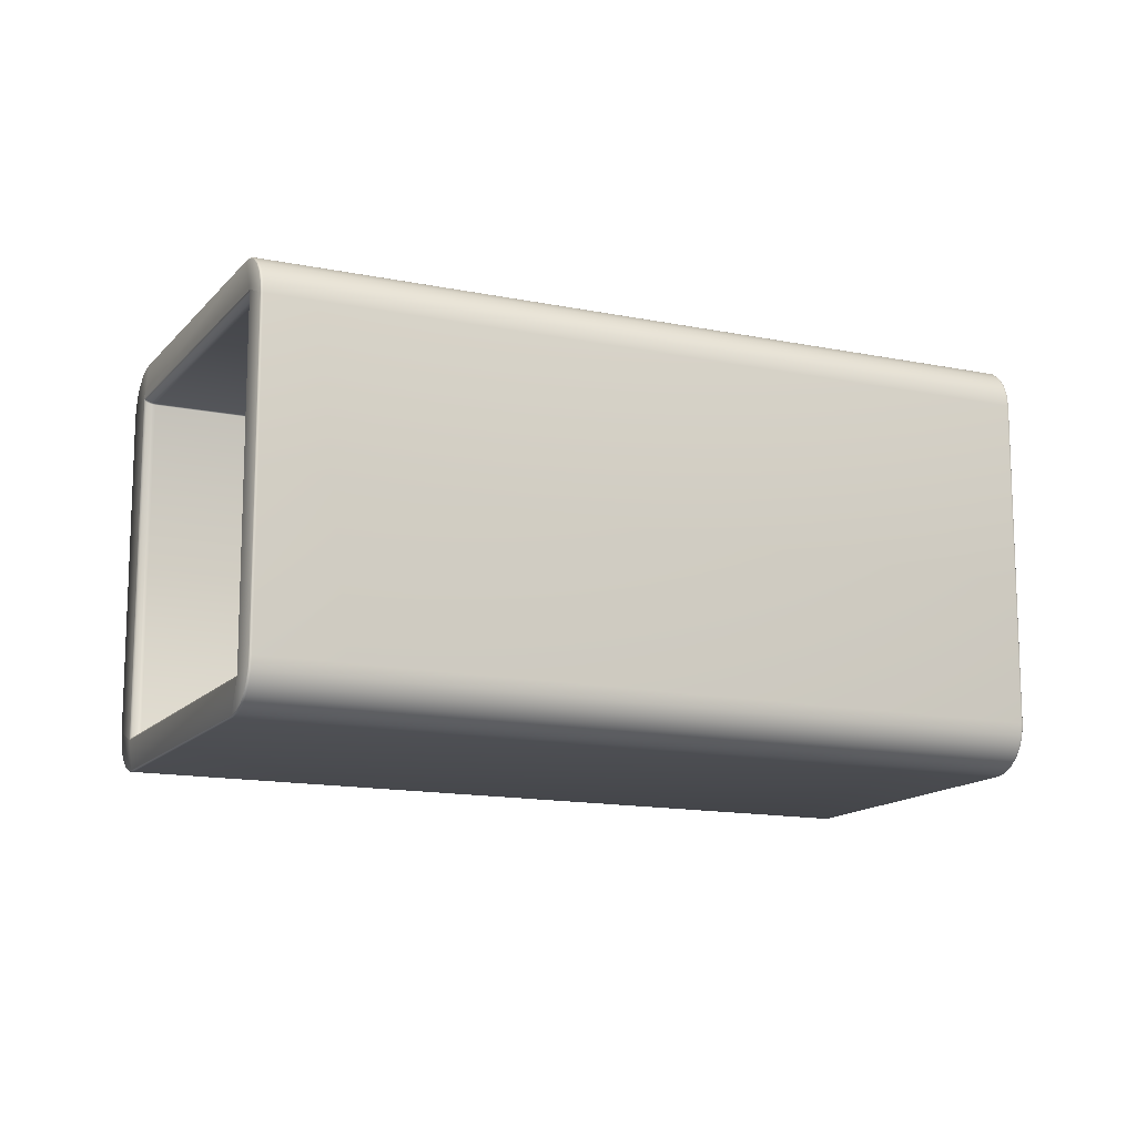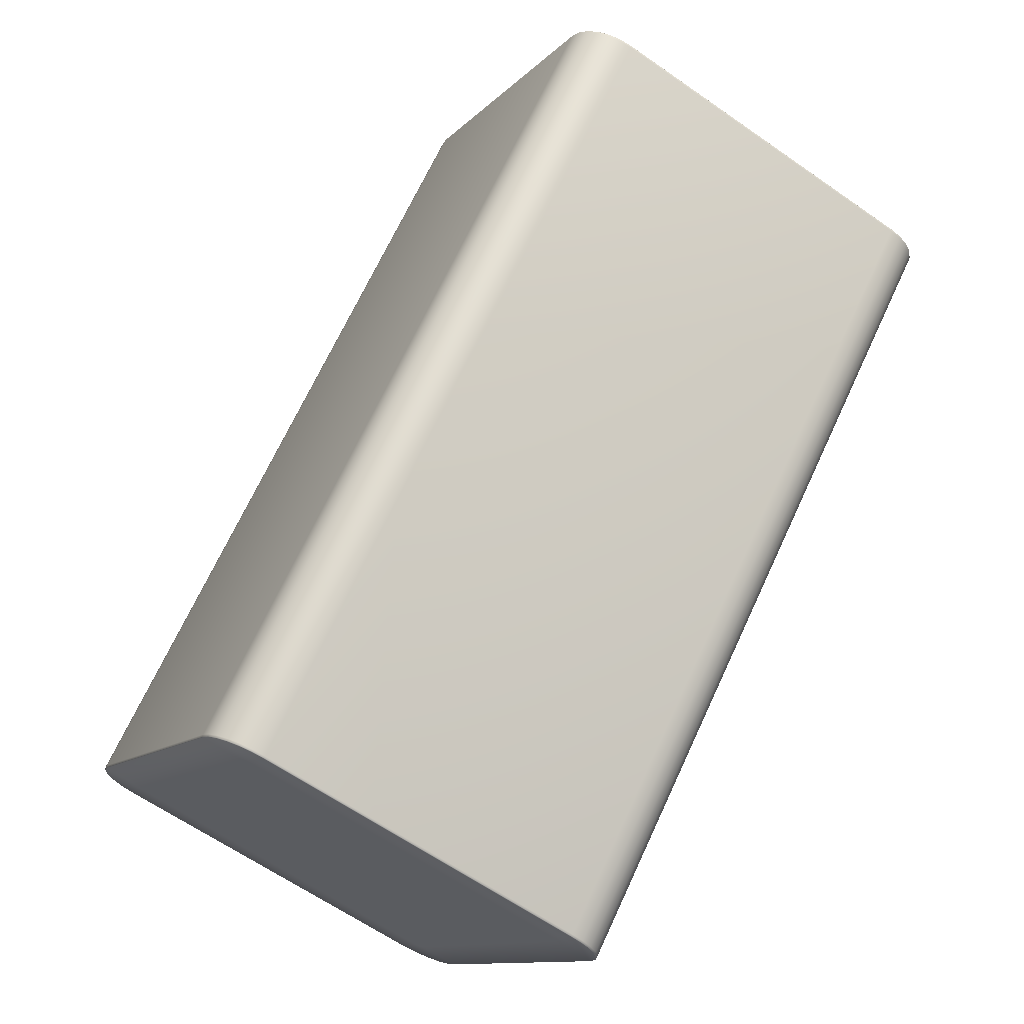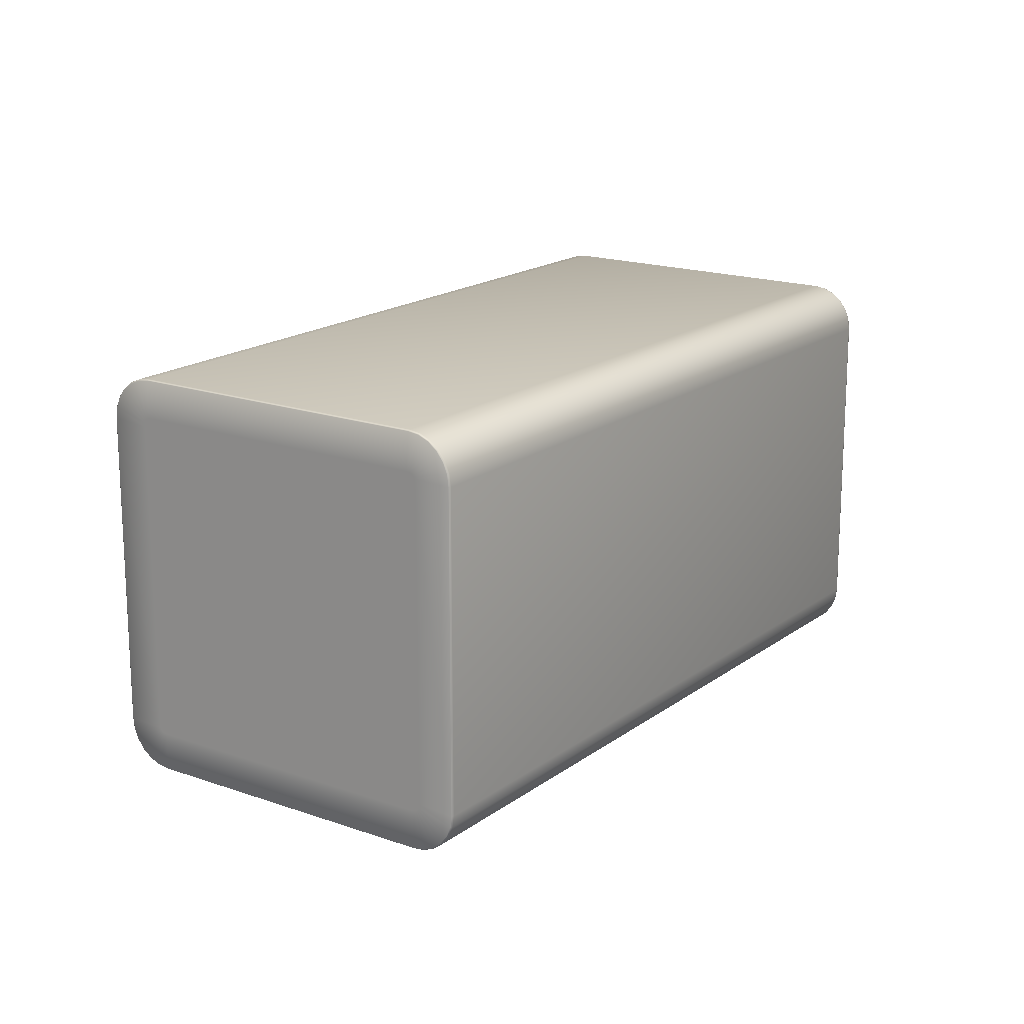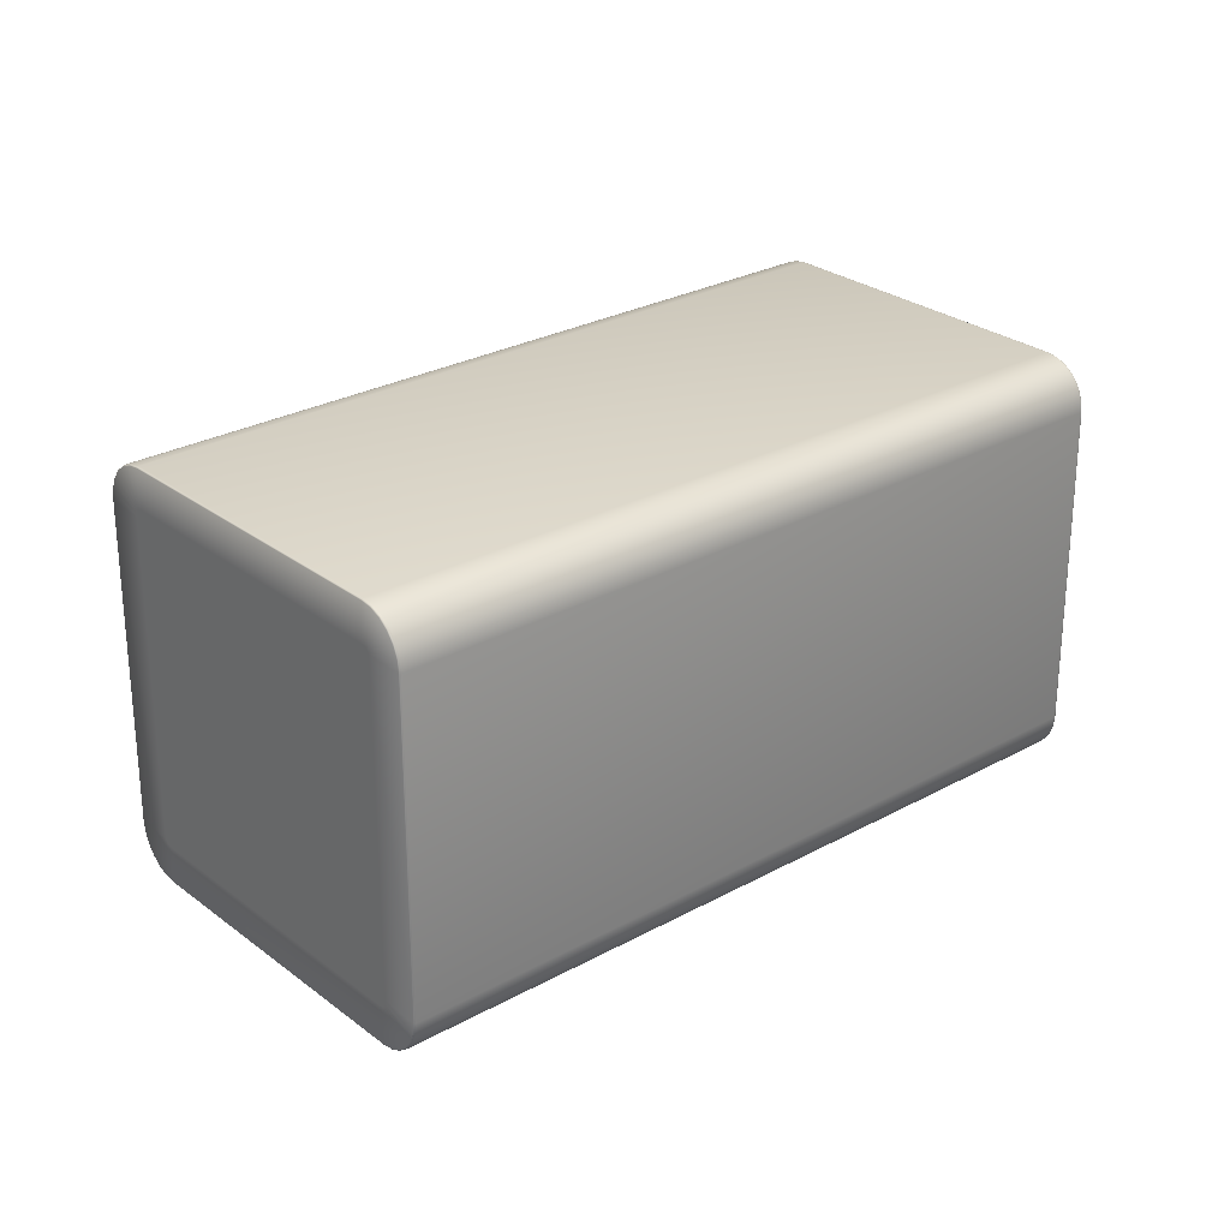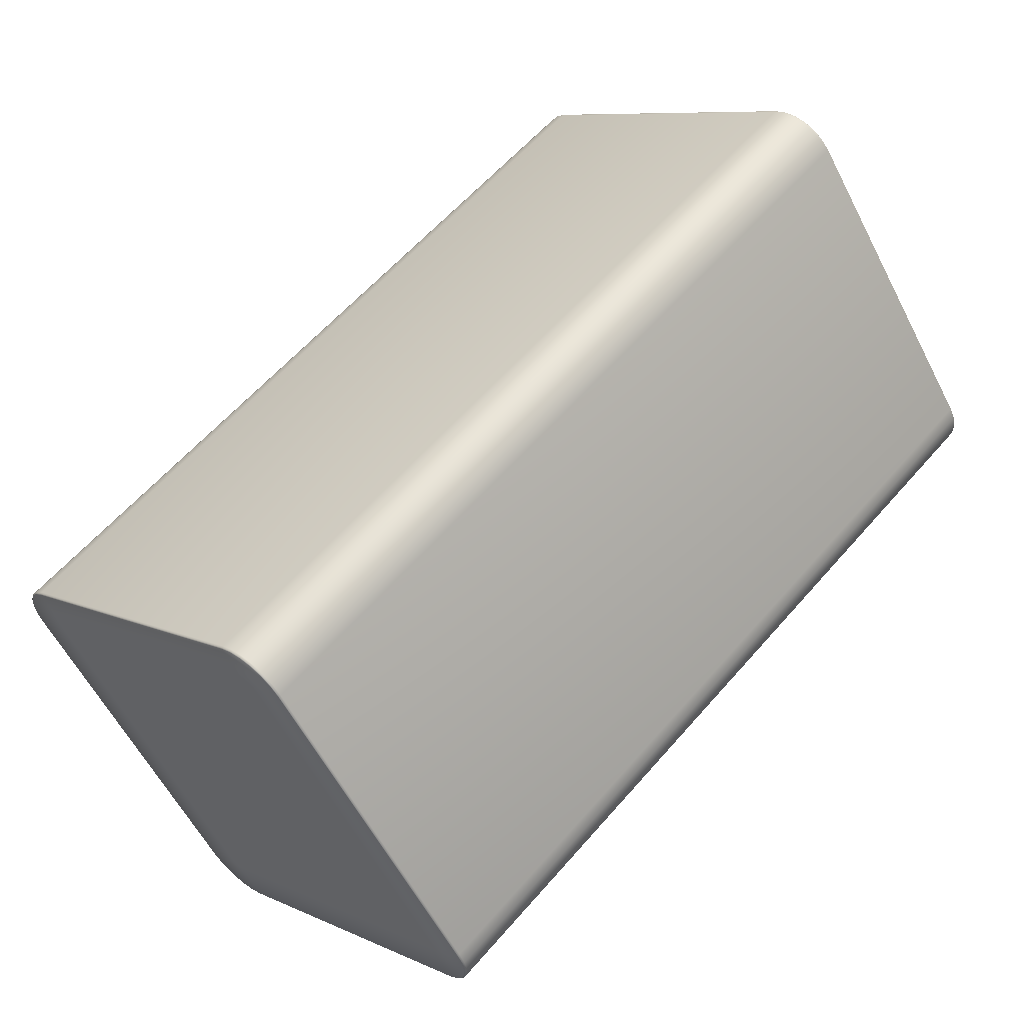
<metadata>
{"format":"obj","ext":"obj","renderer":"f3d","projection":"perspective","resolution":1024,"background":"white","views":[{"elev":-13.8,"azim":19.3,"up":"+Y"},{"elev":-62.7,"azim":-125.4,"up":"+Z"},{"elev":17.5,"azim":169.3,"up":"+Y"},{"elev":27.2,"azim":-176.4,"up":"+Y"},{"elev":-57.9,"azim":-153.1,"up":"+Z"}]}
</metadata>
<code>
o Cube.004
v 0.6561 1.058 0.01766
v 0.6561 1.15 0.01766
v 0.7196 1.15 0.08312
v 0.7196 1.058 0.08312
v 0.7986 1.06 -0.1185
v 0.7988 1.06 -0.1182
v 0.7993 1.06 -0.1187
v 0.7987 1.06 -0.1184
v 0.799 1.06 -0.1187
v 0.7992 1.06 -0.1186
v 0.799 1.06 -0.1187
v 0.7986 1.148 -0.1185
v 0.7993 1.148 -0.1187
v 0.7988 1.148 -0.1182
v 0.799 1.148 -0.1187
v 0.799 1.148 -0.1187
v 0.7992 1.148 -0.1186
v 0.7987 1.148 -0.1184
v 0.8598 1.148 -0.05535
v 0.8603 1.148 -0.0558
v 0.8601 1.148 -0.0551
v 0.8601 1.148 -0.05567
v 0.8602 1.148 -0.05547
v 0.8603 1.148 -0.05549
v 0.86 1.148 -0.05517
v 0.8601 1.06 -0.0551
v 0.8603 1.06 -0.0558
v 0.8598 1.06 -0.05535
v 0.8603 1.06 -0.05549
v 0.8602 1.06 -0.05547
v 0.8601 1.06 -0.05567
v 0.86 1.06 -0.05517
v 0.8056 1.06 -0.1214
v 0.8047 1.05 -0.1215
v 0.805 1.05 -0.1218
v 0.8039 1.063 -0.1232
v 0.7963 1.062 -0.1301
v 0.7967 1.062 -0.1304
v 0.8048 1.06 -0.1222
v 0.8025 1.05 -0.1237
v 0.8028 1.05 -0.124
v 0.8045 1.061 -0.1225
v 0.8005 1.052 -0.1258
v 0.8008 1.052 -0.1261
v 0.8043 1.061 -0.1228
v 0.7987 1.053 -0.1276
v 0.7991 1.054 -0.1279
v 0.8041 1.061 -0.123
v 0.7974 1.056 -0.129
v 0.7978 1.056 -0.1292
v 0.804 1.062 -0.1231
v 0.7965 1.059 -0.1298
v 0.7969 1.059 -0.1301
v 0.8039 1.145 -0.1232
v 0.7963 1.146 -0.1301
v 0.7967 1.146 -0.1304
v 0.8056 1.148 -0.1214
v 0.8047 1.158 -0.1215
v 0.805 1.158 -0.1218
v 0.804 1.147 -0.1231
v 0.7965 1.149 -0.1298
v 0.7969 1.149 -0.1301
v 0.8041 1.147 -0.123
v 0.7974 1.152 -0.129
v 0.7978 1.152 -0.1292
v 0.8043 1.147 -0.1228
v 0.7987 1.155 -0.1276
v 0.7991 1.155 -0.1279
v 0.8045 1.148 -0.1225
v 0.8005 1.157 -0.1258
v 0.8008 1.156 -0.1261
v 0.8048 1.148 -0.1222
v 0.8025 1.158 -0.1237
v 0.8028 1.158 -0.124
v 0.8649 1.063 -0.06026
v 0.8716 1.062 -0.05241
v 0.8719 1.062 -0.05281
v 0.8632 1.06 -0.06202
v 0.8632 1.05 -0.06108
v 0.8635 1.05 -0.06141
v 0.8648 1.062 -0.06037
v 0.8713 1.059 -0.05271
v 0.8716 1.059 -0.0531
v 0.8647 1.061 -0.06049
v 0.8705 1.056 -0.05357
v 0.8708 1.056 -0.05396
v 0.8645 1.061 -0.06068
v 0.8692 1.053 -0.05495
v 0.8694 1.054 -0.05532
v 0.8643 1.061 -0.06093
v 0.8674 1.052 -0.05675
v 0.8677 1.052 -0.0571
v 0.864 1.06 -0.06122
v 0.8654 1.05 -0.05884
v 0.8657 1.05 -0.05918
v 0.8632 1.148 -0.06202
v 0.8632 1.158 -0.06108
v 0.8635 1.158 -0.06141
v 0.8649 1.145 -0.06026
v 0.8716 1.146 -0.05241
v 0.8719 1.146 -0.05281
v 0.864 1.148 -0.06122
v 0.8654 1.158 -0.05884
v 0.8657 1.158 -0.05918
v 0.8643 1.148 -0.06093
v 0.8674 1.157 -0.05675
v 0.8677 1.156 -0.0571
v 0.8645 1.147 -0.06068
v 0.8692 1.155 -0.05495
v 0.8694 1.155 -0.05532
v 0.8647 1.147 -0.06049
v 0.8705 1.152 -0.05357
v 0.8708 1.152 -0.05396
v 0.8648 1.147 -0.06037
v 0.8713 1.149 -0.05271
v 0.8716 1.149 -0.0531
v 0.6504 1.062 0.01181
v 0.6506 1.062 0.01108
v 0.6504 1.062 0.01148
v 0.659 1.05 0.01974
v 0.6584 1.05 0.02008
v 0.6587 1.05 0.02003
v 0.6509 1.059 0.01137
v 0.6507 1.059 0.01209
v 0.6506 1.059 0.01177
v 0.6517 1.056 0.01224
v 0.6515 1.056 0.01292
v 0.6515 1.056 0.01263
v 0.6531 1.053 0.01362
v 0.6528 1.054 0.01423
v 0.6528 1.054 0.01398
v 0.6548 1.052 0.01541
v 0.6544 1.052 0.01595
v 0.6545 1.052 0.01576
v 0.6568 1.05 0.0175
v 0.6564 1.051 0.01794
v 0.6565 1.05 0.01782
v 0.6584 1.158 0.02008
v 0.659 1.158 0.01974
v 0.6587 1.158 0.02003
v 0.6506 1.146 0.01108
v 0.6504 1.146 0.01181
v 0.6504 1.146 0.01148
v 0.6568 1.158 0.0175
v 0.6564 1.157 0.01794
v 0.6565 1.158 0.01782
v 0.6548 1.157 0.01541
v 0.6544 1.156 0.01595
v 0.6545 1.156 0.01576
v 0.6531 1.155 0.01362
v 0.6528 1.154 0.01423
v 0.6528 1.155 0.01398
v 0.6517 1.152 0.01224
v 0.6515 1.152 0.01292
v 0.6515 1.152 0.01263
v 0.6509 1.149 0.01137
v 0.6507 1.149 0.01209
v 0.6506 1.149 0.01177
v 0.7252 1.146 0.08898
v 0.726 1.146 0.0888
v 0.7256 1.146 0.08904
v 0.7176 1.158 0.08013
v 0.7172 1.158 0.0807
v 0.7173 1.158 0.08049
v 0.7257 1.149 0.0885
v 0.725 1.149 0.08869
v 0.7253 1.149 0.08875
v 0.7249 1.152 0.08764
v 0.7242 1.152 0.08787
v 0.7245 1.152 0.08789
v 0.7235 1.155 0.08626
v 0.7229 1.154 0.08655
v 0.7231 1.155 0.08653
v 0.7218 1.157 0.08447
v 0.7212 1.156 0.08484
v 0.7214 1.156 0.08476
v 0.7197 1.158 0.08238
v 0.7193 1.157 0.08284
v 0.7194 1.158 0.0827
v 0.7172 1.05 0.0807
v 0.7176 1.05 0.08013
v 0.7173 1.05 0.08049
v 0.726 1.062 0.0888
v 0.7252 1.062 0.08898
v 0.7256 1.062 0.08904
v 0.7197 1.05 0.08238
v 0.7193 1.051 0.08284
v 0.7194 1.05 0.0827
v 0.7218 1.052 0.08447
v 0.7212 1.052 0.08484
v 0.7214 1.052 0.08476
v 0.7235 1.053 0.08626
v 0.7229 1.054 0.08655
v 0.7231 1.054 0.08653
v 0.7249 1.056 0.08764
v 0.7242 1.056 0.08787
v 0.7245 1.056 0.08789
v 0.7257 1.059 0.0885
v 0.725 1.059 0.08869
v 0.7253 1.059 0.08875
v 0.6571 1.059 0.01807
v 0.6568 1.059 0.01776
v 0.6561 1.058 0.01766
v 0.657 1.059 0.01782
v 0.6566 1.059 0.01786
v 0.6564 1.059 0.01779
v 0.6565 1.059 0.01793
v 0.6584 1.06 0.0177
v 0.6593 1.06 0.01705
v 0.6591 1.06 0.0168
v 0.6581 1.06 0.0174
v 0.6588 1.06 0.0174
v 0.6587 1.06 0.01724
v 0.6591 1.06 0.01687
v 0.6586 1.06 0.01716
v 0.6583 1.06 0.01745
v 0.6591 1.148 0.0168
v 0.6593 1.148 0.01705
v 0.6584 1.148 0.0177
v 0.6581 1.148 0.0174
v 0.6591 1.148 0.01687
v 0.6587 1.148 0.01724
v 0.6588 1.148 0.0174
v 0.6583 1.148 0.01745
v 0.6586 1.148 0.01716
v 0.6571 1.149 0.01807
v 0.6561 1.15 0.01766
v 0.6568 1.149 0.01776
v 0.6565 1.149 0.01793
v 0.6566 1.149 0.01786
v 0.6564 1.149 0.01779
v 0.657 1.149 0.01782
v 0.7205 1.06 0.08019
v 0.7203 1.06 0.07995
v 0.7196 1.06 0.08084
v 0.7199 1.06 0.08114
v 0.7204 1.06 0.08012
v 0.7201 1.06 0.08057
v 0.7199 1.06 0.08042
v 0.7198 1.06 0.08094
v 0.7201 1.06 0.08066
v 0.7192 1.059 0.08208
v 0.7196 1.058 0.08312
v 0.7195 1.059 0.08238
v 0.7193 1.059 0.08267
v 0.7194 1.059 0.08262
v 0.7194 1.059 0.0828
v 0.7194 1.059 0.08217
v 0.7203 1.148 0.07995
v 0.7205 1.148 0.08019
v 0.7199 1.148 0.08114
v 0.7196 1.148 0.08084
v 0.7204 1.148 0.08012
v 0.7201 1.148 0.08057
v 0.7201 1.148 0.08066
v 0.7198 1.148 0.08094
v 0.7199 1.148 0.08042
v 0.7195 1.149 0.08238
v 0.7196 1.15 0.08312
v 0.7192 1.149 0.08208
v 0.7194 1.149 0.0828
v 0.7194 1.149 0.08262
v 0.7193 1.149 0.08267
v 0.7194 1.149 0.08217
v 0.803 1.051 -0.1241
v 0.8051 1.05 -0.1219
v 0.801 1.052 -0.1261
v 0.7994 1.054 -0.1279
v 0.7981 1.056 -0.1292
v 0.7972 1.059 -0.1301
v 0.797 1.062 -0.1303
v 0.8051 1.158 -0.1219
v 0.803 1.157 -0.1241
v 0.801 1.156 -0.1261
v 0.7994 1.154 -0.1279
v 0.7981 1.152 -0.1292
v 0.7972 1.149 -0.1301
v 0.797 1.146 -0.1303
v 0.8718 1.146 -0.05311
v 0.8716 1.149 -0.0534
v 0.8707 1.152 -0.05424
v 0.8694 1.154 -0.05558
v 0.8678 1.156 -0.05733
v 0.8658 1.157 -0.05936
v 0.8637 1.158 -0.06155
v 0.8637 1.05 -0.06155
v 0.8658 1.051 -0.05936
v 0.8678 1.052 -0.05733
v 0.8694 1.054 -0.05558
v 0.8707 1.056 -0.05424
v 0.8716 1.059 -0.0534
v 0.8718 1.062 -0.05311
f 52 123 118 37
f 181 79 94 186
f 249 218 14 19
f 153 64 61 156
f 40 135 132 43
f 233 250 21 26
f 136 121 1
f 54 60 63 66 69 72 57 96 102 105 108 111 114 99 75 81 84 87 90 93 78 33 39 42 45 48 51 36
f 209 234 28 6
f 157 142 2
f 178 163 3
f 124 127 1
f 203 227 2 142 117 1
f 127 130 1
f 130 133 1
f 133 136 1
f 138 145 2
f 243 203 1 121 180 4
f 227 259 3 163 138 2
f 148 151 2
f 151 154 2
f 154 157 2
f 159 166 3
f 145 148 2
f 259 243 4 184 159 3
f 169 172 3
f 172 175 3
f 175 178 3
f 180 187 4
f 166 169 3
f 199 184 4
f 190 193 4
f 193 196 4
f 196 199 4
f 235 208 201 242
f 187 190 4
f 79 181 120 34
f 43 132 129 46
f 46 129 126 49
f 49 126 123 52
f 156 61 55 141
f 37 118 141 55
f 58 139 162 97
f 198 82 76 183
f 144 73 70 147
f 147 70 67 150
f 150 67 64 153
f 139 58 73 144
f 174 106 103 177
f 117 124 1
f 165 115 112 168
f 168 112 109 171
f 171 109 106 174
f 160 100 115 165
f 195 85 82 198
f 177 103 97 162
f 186 94 91 189
f 189 91 88 192
f 192 88 85 195
f 100 160 183 76
f 34 120 135 40
f 219 252 260 226
f 251 236 244 258
f 211 220 228 202
f 20 13 7 27
f 5 8 9 11
f 6 10 9 8
f 7 11 9 10
f 12 15 16 18
f 13 17 16 15
f 14 18 16 17
f 19 22 23 25
f 20 24 23 22
f 21 25 23 24
f 26 29 30 32
f 27 31 30 29
f 28 32 30 31
f 201 204 205 207
f 202 206 205 204
f 203 207 205 206
f 208 212 213 216
f 209 214 213 212
f 210 215 213 214
f 211 216 213 215
f 217 221 222 225
f 218 223 222 221
f 219 224 222 223
f 220 225 222 224
f 226 229 230 232
f 227 231 230 229
f 228 232 230 231
f 233 237 238 241
f 234 239 238 237
f 235 240 238 239
f 236 241 238 240
f 242 245 246 248
f 243 247 246 245
f 244 248 246 247
f 249 253 254 257
f 250 255 254 253
f 251 256 254 255
f 252 257 254 256
f 258 261 262 264
f 259 263 262 261
f 260 264 262 263
f 7 13 15 11
f 11 15 12 5
f 13 20 22 17
f 17 22 19 14
f 20 27 29 24
f 24 29 26 21
f 27 7 10 31
f 31 10 6 28
f 118 123 125 119
f 119 125 124 117
f 123 126 128 125
f 125 128 127 124
f 126 129 131 128
f 128 131 130 127
f 129 132 134 131
f 131 134 133 130
f 132 135 137 134
f 134 137 136 133
f 135 120 122 137
f 137 122 121 136
f 139 144 146 140
f 140 146 145 138
f 144 147 149 146
f 146 149 148 145
f 147 150 152 149
f 149 152 151 148
f 150 153 155 152
f 152 155 154 151
f 153 156 158 155
f 155 158 157 154
f 156 141 143 158
f 158 143 142 157
f 160 165 167 161
f 161 167 166 159
f 165 168 170 167
f 167 170 169 166
f 168 171 173 170
f 170 173 172 169
f 171 174 176 173
f 173 176 175 172
f 174 177 179 176
f 176 179 178 175
f 177 162 164 179
f 179 164 163 178
f 181 186 188 182
f 182 188 187 180
f 186 189 191 188
f 188 191 190 187
f 189 192 194 191
f 191 194 193 190
f 192 195 197 194
f 194 197 196 193
f 195 198 200 197
f 197 200 199 196
f 198 183 185 200
f 200 185 184 199
f 265 266 35 41
f 41 35 34 40
f 267 265 41 44
f 44 41 40 43
f 268 267 44 47
f 47 44 43 46
f 269 268 47 50
f 50 47 46 49
f 270 269 50 53
f 53 50 49 52
f 271 270 53 38
f 38 53 52 37
f 272 273 74 59
f 59 74 73 58
f 273 274 71 74
f 74 71 70 73
f 274 275 68 71
f 71 68 67 70
f 275 276 65 68
f 68 65 64 67
f 276 277 62 65
f 65 62 61 64
f 277 278 56 62
f 62 56 55 61
f 279 280 116 101
f 101 116 115 100
f 280 281 113 116
f 116 113 112 115
f 281 282 110 113
f 113 110 109 112
f 282 283 107 110
f 110 107 106 109
f 283 284 104 107
f 107 104 103 106
f 284 285 98 104
f 104 98 97 103
f 286 287 95 80
f 80 95 94 79
f 287 288 92 95
f 95 92 91 94
f 288 289 89 92
f 92 89 88 91
f 289 290 86 89
f 89 86 85 88
f 290 291 83 86
f 86 83 82 85
f 291 292 77 83
f 83 77 76 82
f 37 55 56 38
f 38 56 278 271
f 58 97 98 59
f 59 98 285 272
f 100 76 77 101
f 101 77 292 279
f 79 34 35 80
f 80 35 266 286
f 117 142 143 119
f 119 143 141 118
f 180 121 122 182
f 182 122 120 181
f 138 163 164 140
f 140 164 162 139
f 159 184 185 161
f 161 185 183 160
f 201 208 216 204
f 204 216 211 202
f 210 217 225 215
f 215 225 220 211
f 219 226 232 224
f 224 232 228 220
f 227 203 206 231
f 231 206 202 228
f 218 249 257 223
f 223 257 252 219
f 251 258 264 256
f 256 264 260 252
f 259 227 229 263
f 263 229 226 260
f 250 233 241 255
f 255 241 236 251
f 235 242 248 240
f 240 248 244 236
f 243 259 261 247
f 247 261 258 244
f 234 209 212 239
f 239 212 208 235
f 203 243 245 207
f 207 245 242 201
f 14 218 221 18
f 18 221 217 12
f 209 6 8 214
f 214 8 5 210
f 233 26 32 237
f 237 32 28 234
f 21 250 253 25
f 25 253 249 19
f 217 210 5 12
f 39 33 266 265
f 42 39 265 267
f 45 42 267 268
f 48 45 268 269
f 51 48 269 270
f 36 51 270 271
f 57 72 273 272
f 72 69 274 273
f 69 66 275 274
f 66 63 276 275
f 63 60 277 276
f 60 54 278 277
f 99 114 280 279
f 114 111 281 280
f 111 108 282 281
f 108 105 283 282
f 105 102 284 283
f 102 96 285 284
f 78 93 287 286
f 93 90 288 287
f 90 87 289 288
f 87 84 290 289
f 84 81 291 290
f 81 75 292 291
f 54 36 271 278
f 96 57 272 285
f 75 99 279 292
f 33 78 286 266

</code>
